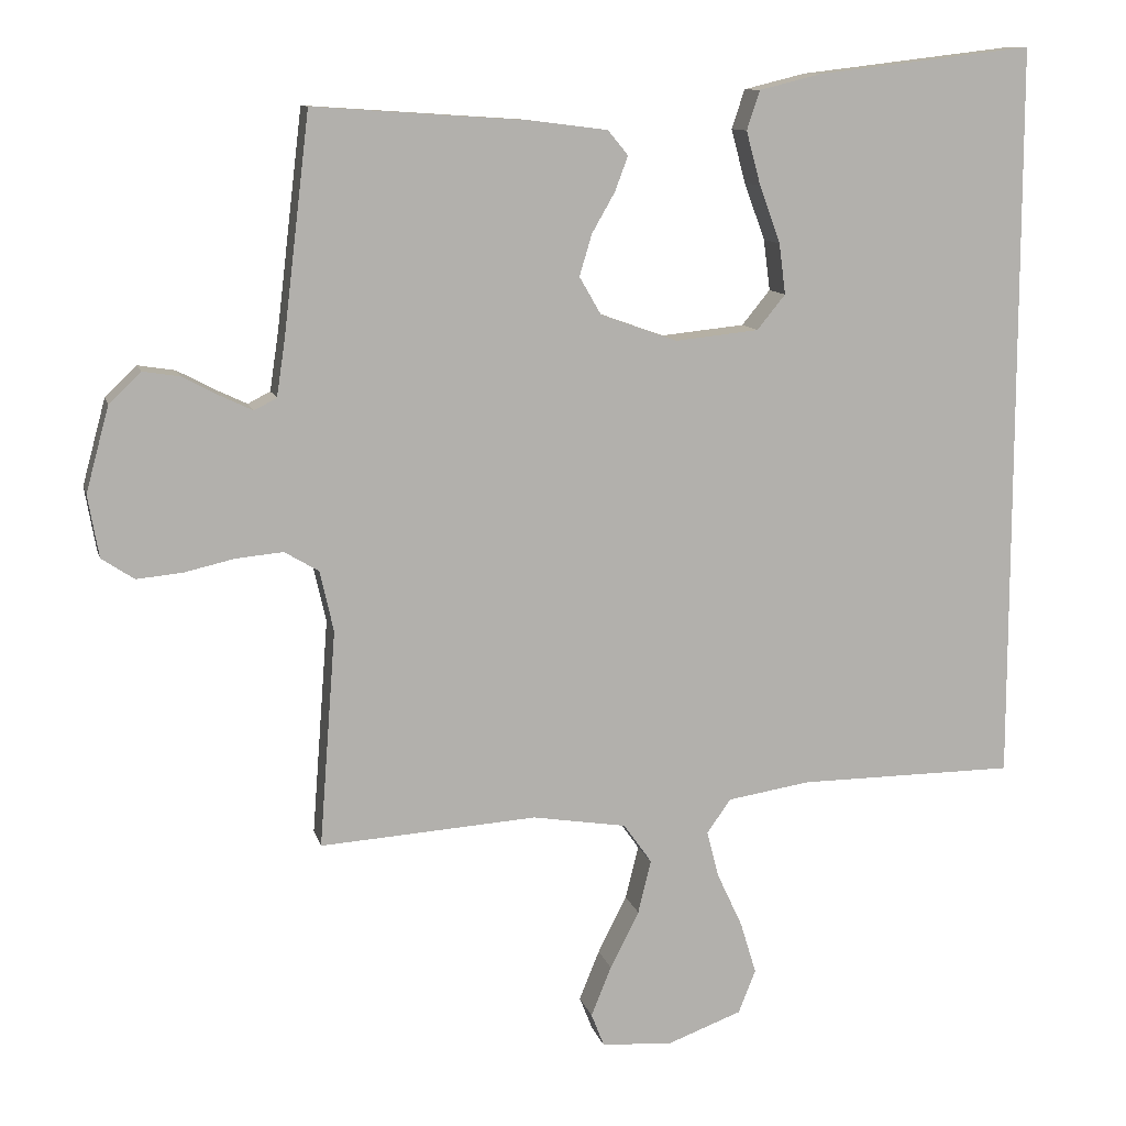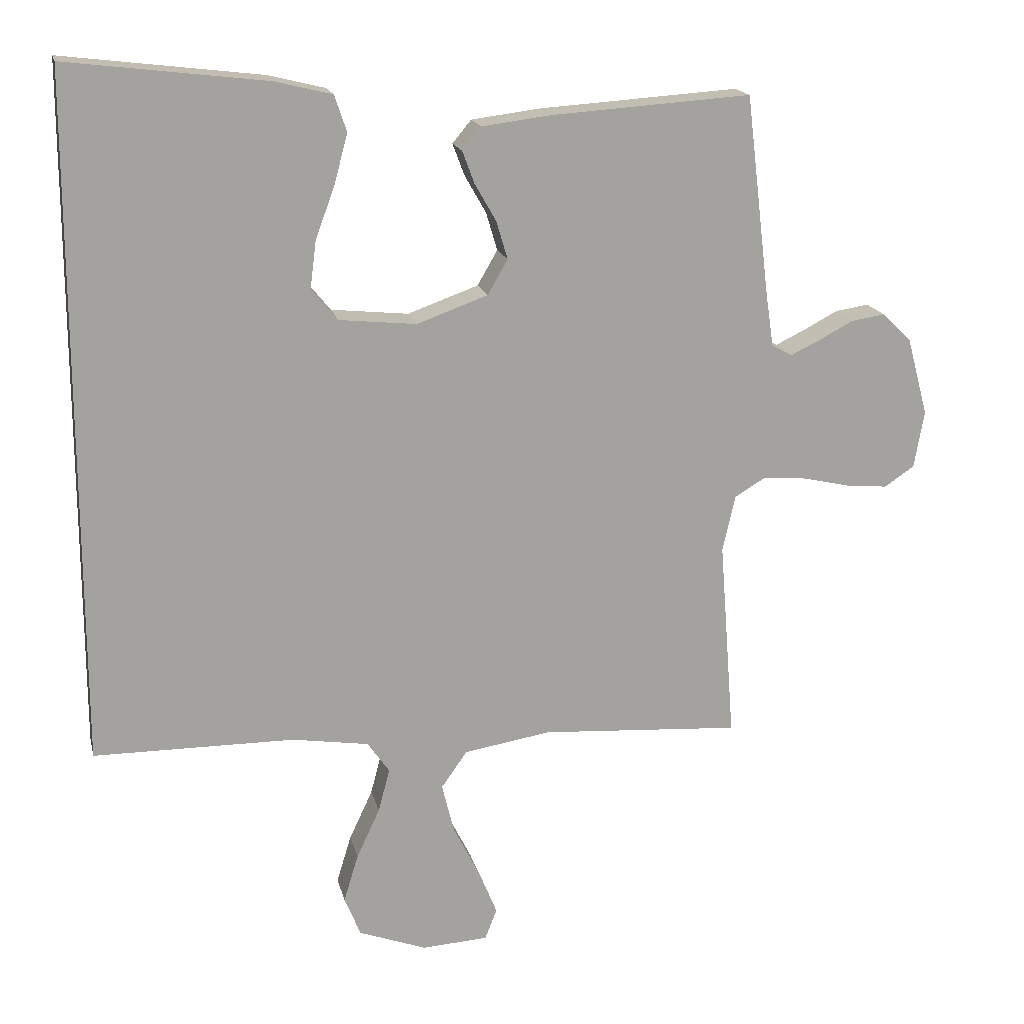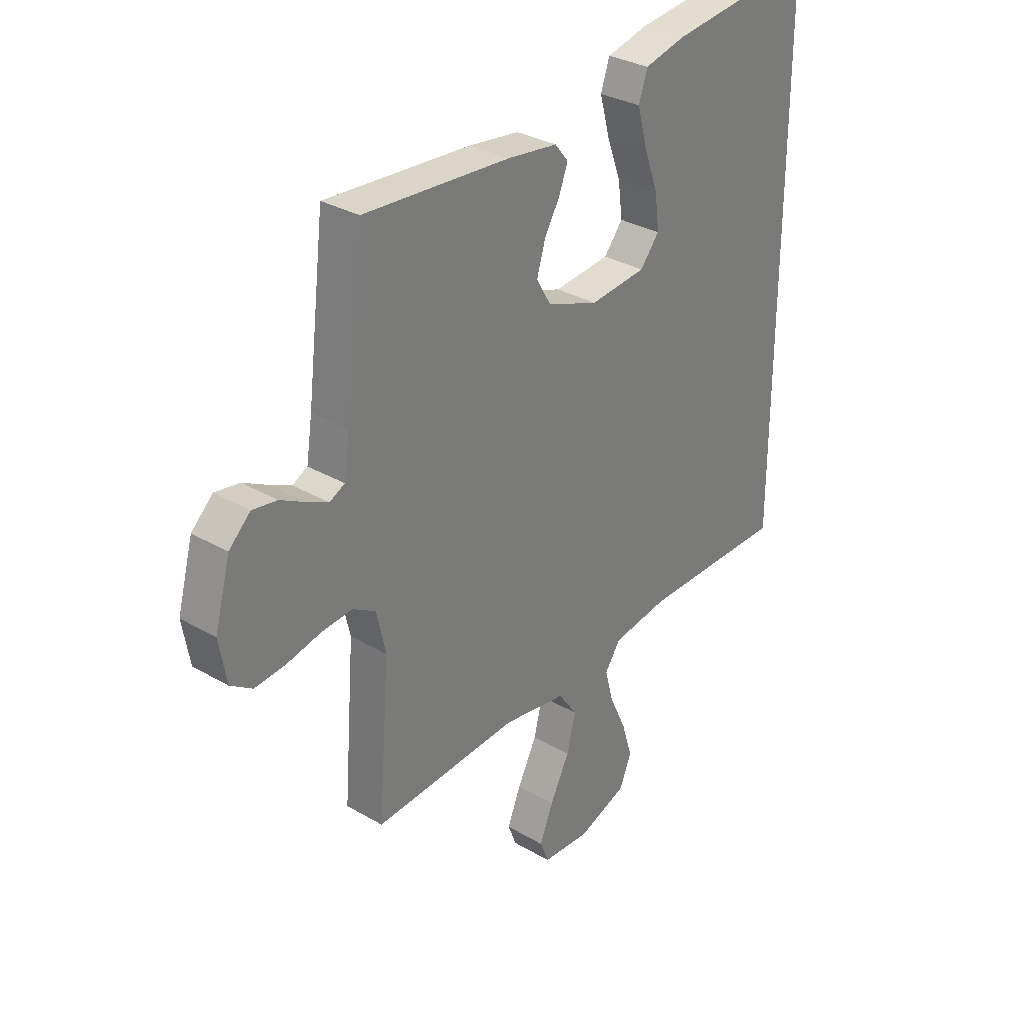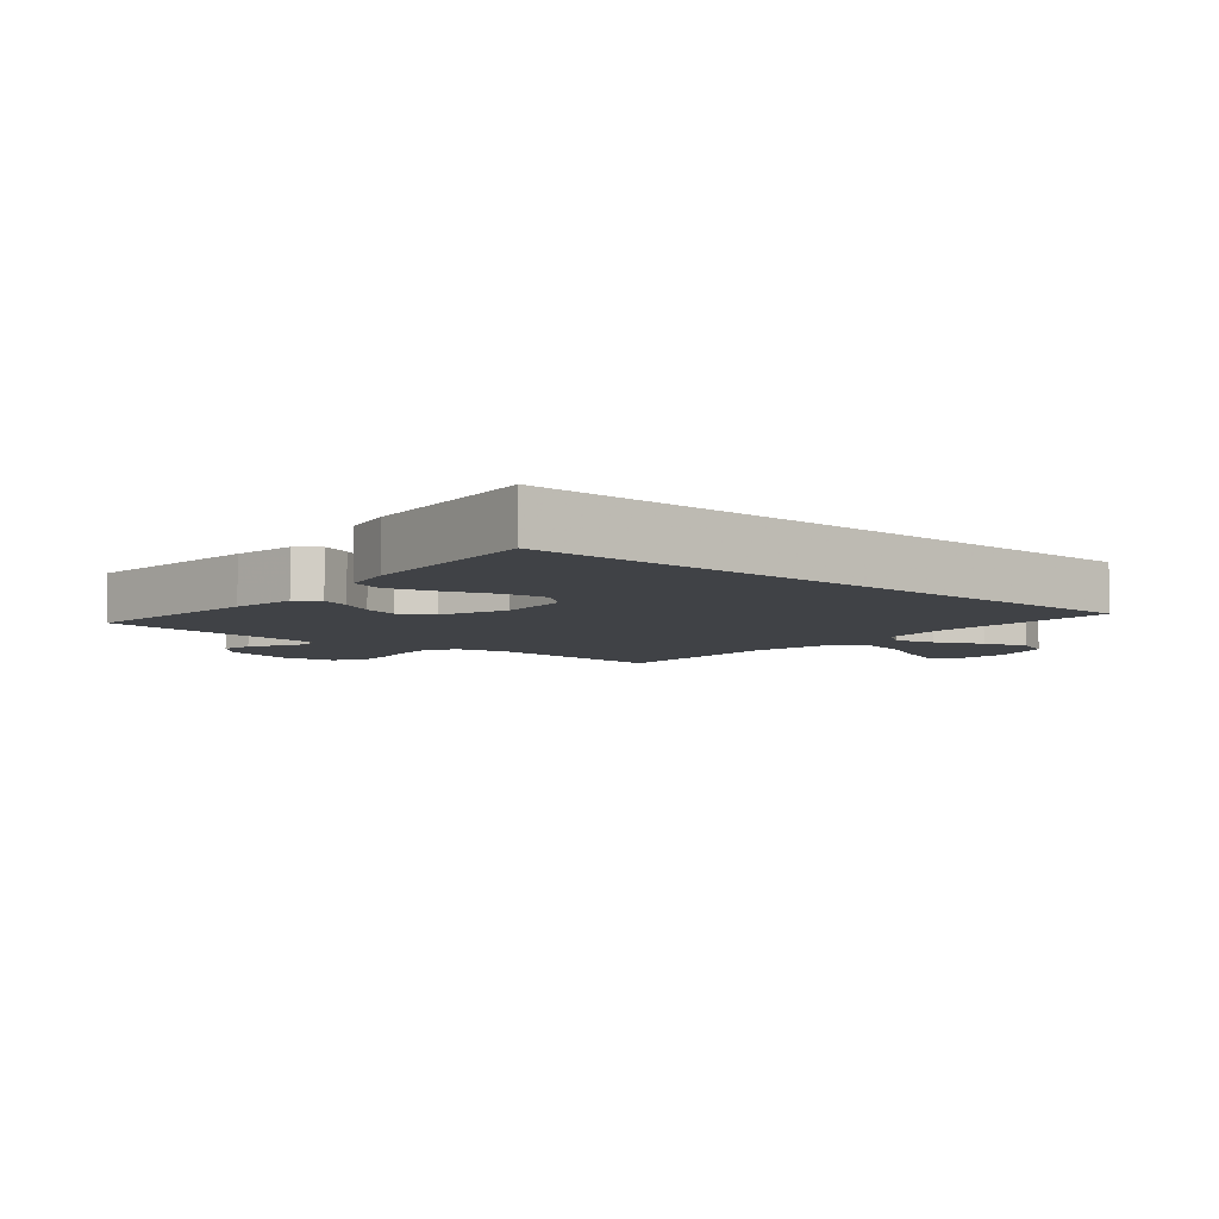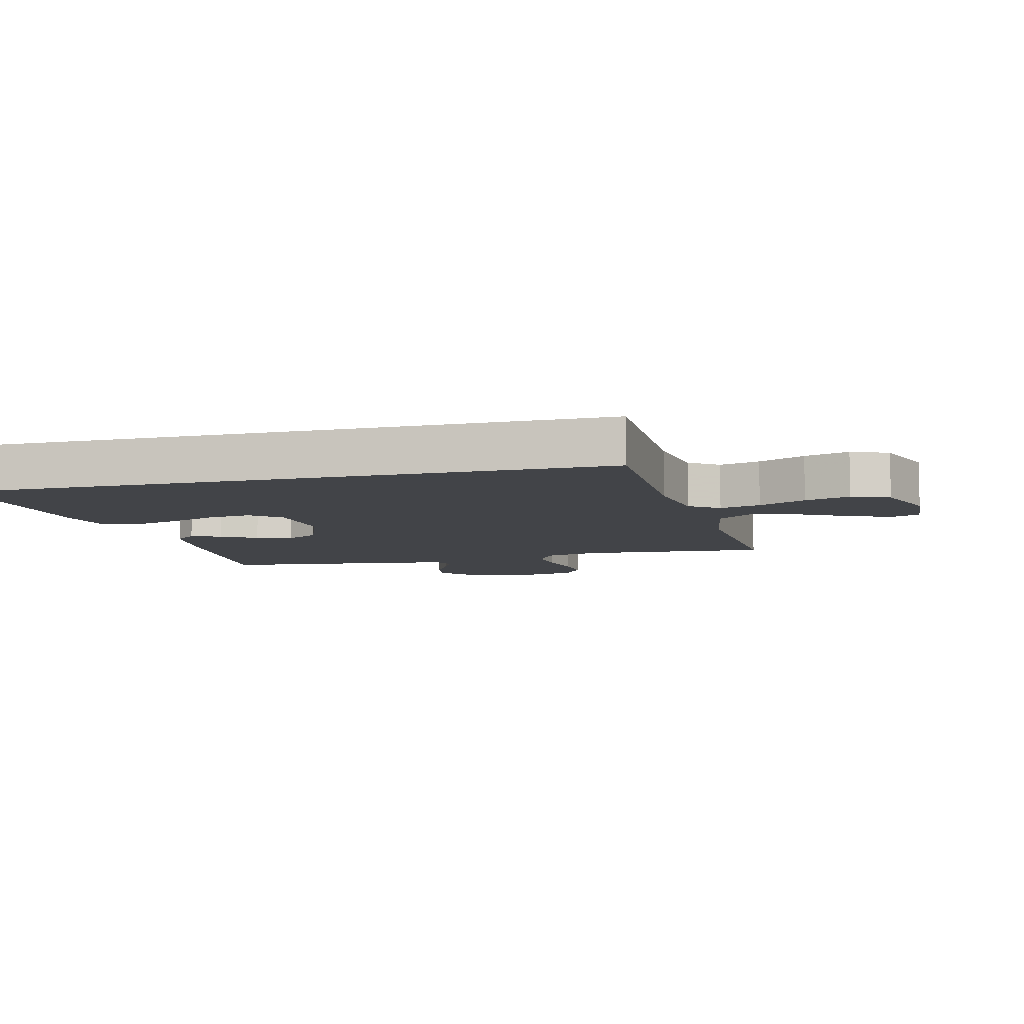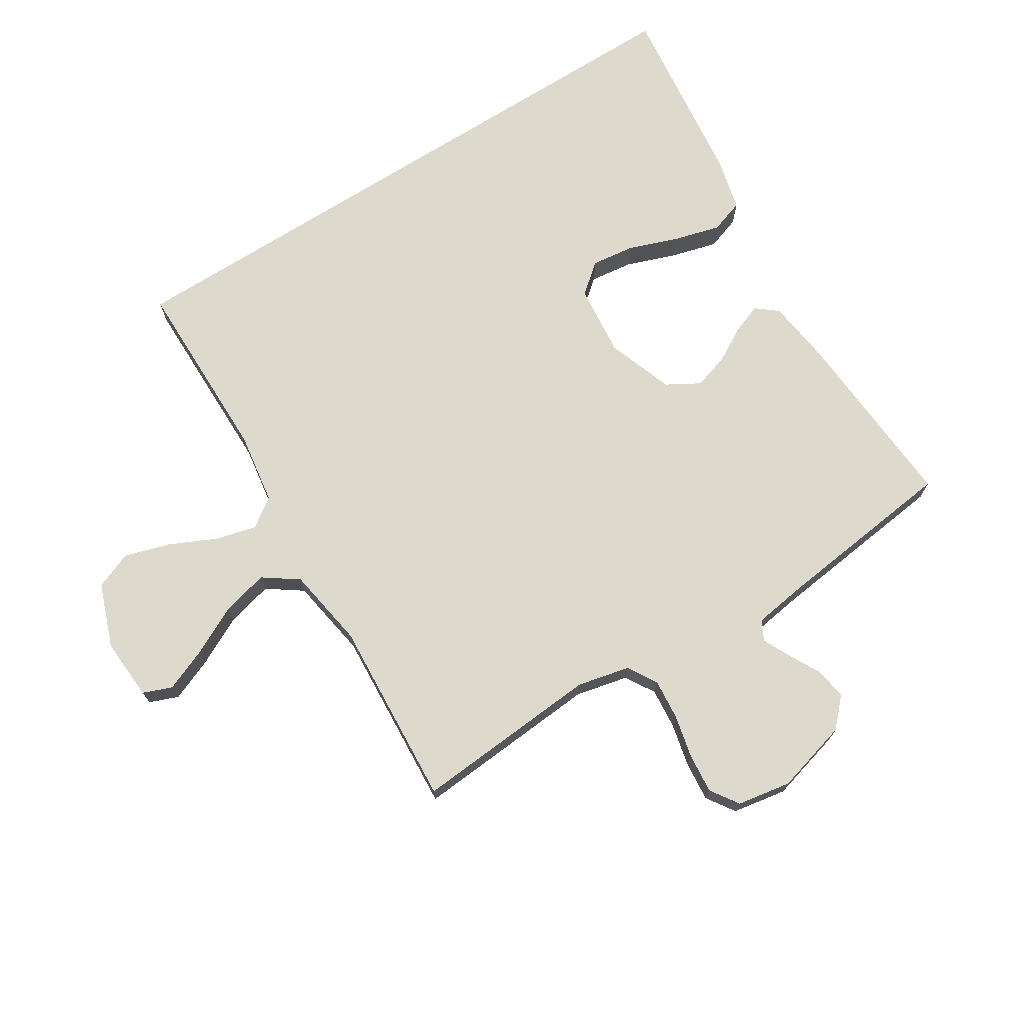
<metadata>
{"format":"obj","ext":"obj","renderer":"f3d","projection":"perspective","resolution":1024,"background":"white","views":[{"elev":10.9,"azim":-13.4,"up":"+Z"},{"elev":17.4,"azim":167.1,"up":"+Z"},{"elev":31.5,"azim":-50.3,"up":"+Z"},{"elev":-6.1,"azim":48.7,"up":"+Y"},{"elev":-8.1,"azim":103.9,"up":"+Y"},{"elev":72.0,"azim":-122.3,"up":"+Y"}]}
</metadata>
<code>
v -0.5 0.07 0.5
v -0.2 0.07 0.48
v -0.097 0.07 0.467
v -0.069 0.07 0.433
v -0.087 0.07 0.385
v -0.119 0.07 0.329
v -0.136 0.07 0.272
v -0.106 0.07 0.22
v 0 0.07 0.182
v 0.116 0.07 0.194
v 0.155 0.07 0.242
v 0.146 0.07 0.312
v 0.117 0.07 0.391
v 0.097 0.07 0.465
v 0.115 0.07 0.519
v 0.2 0.07 0.54
v 0.5 0.07 0.576
v 0.5 0.07 -0.453
v 0.2 0.07 -0.455
v 0.085 0.07 -0.473
v 0.052 0.07 -0.52
v 0.069 0.07 -0.585
v 0.104 0.07 -0.66
v 0.126 0.07 -0.732
v 0.102 0.07 -0.792
v 0 0.07 -0.83
v -0.099 0.07 -0.824
v -0.117 0.07 -0.778
v -0.089 0.07 -0.709
v -0.049 0.07 -0.63
v -0.031 0.07 -0.556
v -0.07 0.07 -0.501
v -0.2 0.07 -0.48
v -0.5 0.07 -0.5
v -0.477 0.07 -0.2
v -0.496 0.07 -0.116
v -0.543 0.07 -0.088
v -0.608 0.07 -0.094
v -0.678 0.07 -0.11
v -0.741 0.07 -0.116
v -0.786 0.07 -0.086
v -0.801 0.07 0
v -0.769 0.07 0.118
v -0.725 0.07 0.16
v -0.674 0.07 0.152
v -0.623 0.07 0.125
v -0.579 0.07 0.104
v -0.548 0.07 0.12
v -0.536 0.07 0.2
v -0.5 0 0.5
v -0.2 0 0.48
v -0.097 0 0.467
v -0.069 0 0.433
v -0.087 0 0.385
v -0.119 0 0.329
v -0.136 0 0.272
v -0.106 0 0.22
v 0 0 0.182
v 0.116 0 0.194
v 0.155 0 0.242
v 0.146 0 0.312
v 0.117 0 0.391
v 0.097 0 0.465
v 0.115 0 0.519
v 0.2 0 0.54
v 0.5 0 0.576
v 0.5 0 -0.453
v 0.2 0 -0.455
v 0.085 0 -0.473
v 0.052 0 -0.52
v 0.069 0 -0.585
v 0.104 0 -0.66
v 0.126 0 -0.732
v 0.102 0 -0.792
v 0 0 -0.83
v -0.099 0 -0.824
v -0.117 0 -0.778
v -0.089 0 -0.709
v -0.049 0 -0.63
v -0.031 0 -0.556
v -0.07 0 -0.501
v -0.2 0 -0.48
v -0.5 0 -0.5
v -0.477 0 -0.2
v -0.496 0 -0.116
v -0.543 0 -0.088
v -0.608 0 -0.094
v -0.678 0 -0.11
v -0.741 0 -0.116
v -0.786 0 -0.086
v -0.801 0 0
v -0.769 0 0.118
v -0.725 0 0.16
v -0.674 0 0.152
v -0.623 0 0.125
v -0.579 0 0.104
v -0.548 0 0.12
v -0.536 0 0.2
f 43 44 45 46
f 43 46 47
f 42 43 47
f 41 42 47
f 38 39 40 41
f 37 38 41 47
f 36 37 47 48
f 33 34 35
f 32 33 35 36
f 27 28 29 30
f 25 26 27 30
f 25 30 31
f 22 23 24 25
f 21 22 25 31
f 20 21 31 32
f 16 17 18 19
f 16 19 20
f 12 13 14 15
f 12 15 16
f 11 12 16
f 3 4 5 6
f 3 6 7
f 49 1 2 3
f 49 3 7
f 48 49 7 8
f 36 48 8 9
f 32 36 9 10
f 20 32 10 11
f 11 16 20
f 95 94 93 92
f 96 95 92
f 96 92 91
f 96 91 90
f 90 89 88 87
f 96 90 87 86
f 97 96 86 85
f 84 83 82
f 85 84 82 81
f 79 78 77 76
f 79 76 75 74
f 80 79 74
f 74 73 72 71
f 80 74 71 70
f 81 80 70 69
f 68 67 66 65
f 69 68 65
f 64 63 62 61
f 65 64 61
f 65 61 60
f 55 54 53 52
f 56 55 52
f 52 51 50 98
f 56 52 98
f 57 56 98 97
f 58 57 97 85
f 59 58 85 81
f 60 59 81 69
f 69 65 60
f 1 50 51 2
f 2 51 52 3
f 3 52 53 4
f 4 53 54 5
f 5 54 55 6
f 6 55 56 7
f 7 56 57 8
f 8 57 58 9
f 9 58 59 10
f 10 59 60 11
f 11 60 61 12
f 12 61 62 13
f 13 62 63 14
f 14 63 64 15
f 15 64 65 16
f 16 65 66 17
f 17 66 67 18
f 18 67 68 19
f 19 68 69 20
f 20 69 70 21
f 21 70 71 22
f 22 71 72 23
f 23 72 73 24
f 24 73 74 25
f 25 74 75 26
f 26 75 76 27
f 27 76 77 28
f 28 77 78 29
f 29 78 79 30
f 30 79 80 31
f 31 80 81 32
f 32 81 82 33
f 33 82 83 34
f 34 83 84 35
f 35 84 85 36
f 36 85 86 37
f 37 86 87 38
f 38 87 88 39
f 39 88 89 40
f 40 89 90 41
f 41 90 91 42
f 42 91 92 43
f 43 92 93 44
f 44 93 94 45
f 45 94 95 46
f 46 95 96 47
f 47 96 97 48
f 48 97 98 49
f 49 98 50 1

</code>
